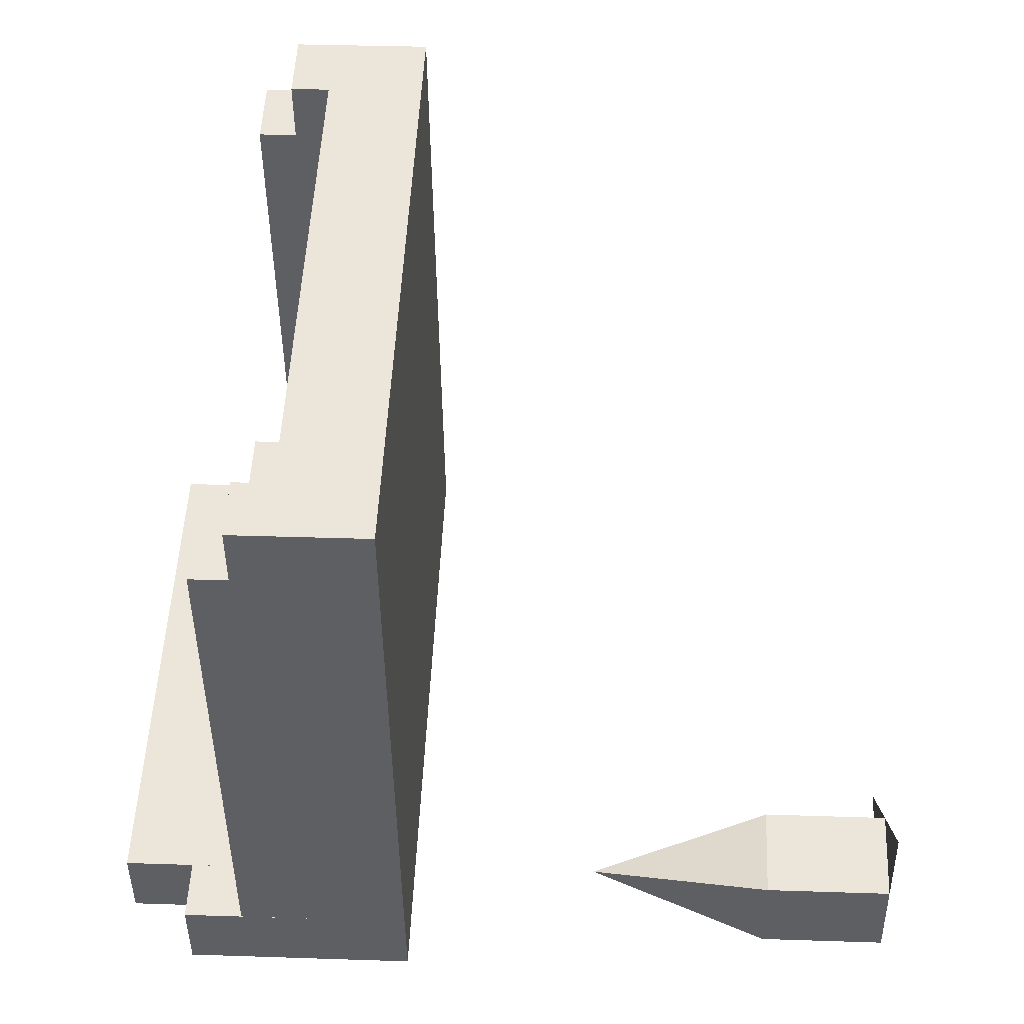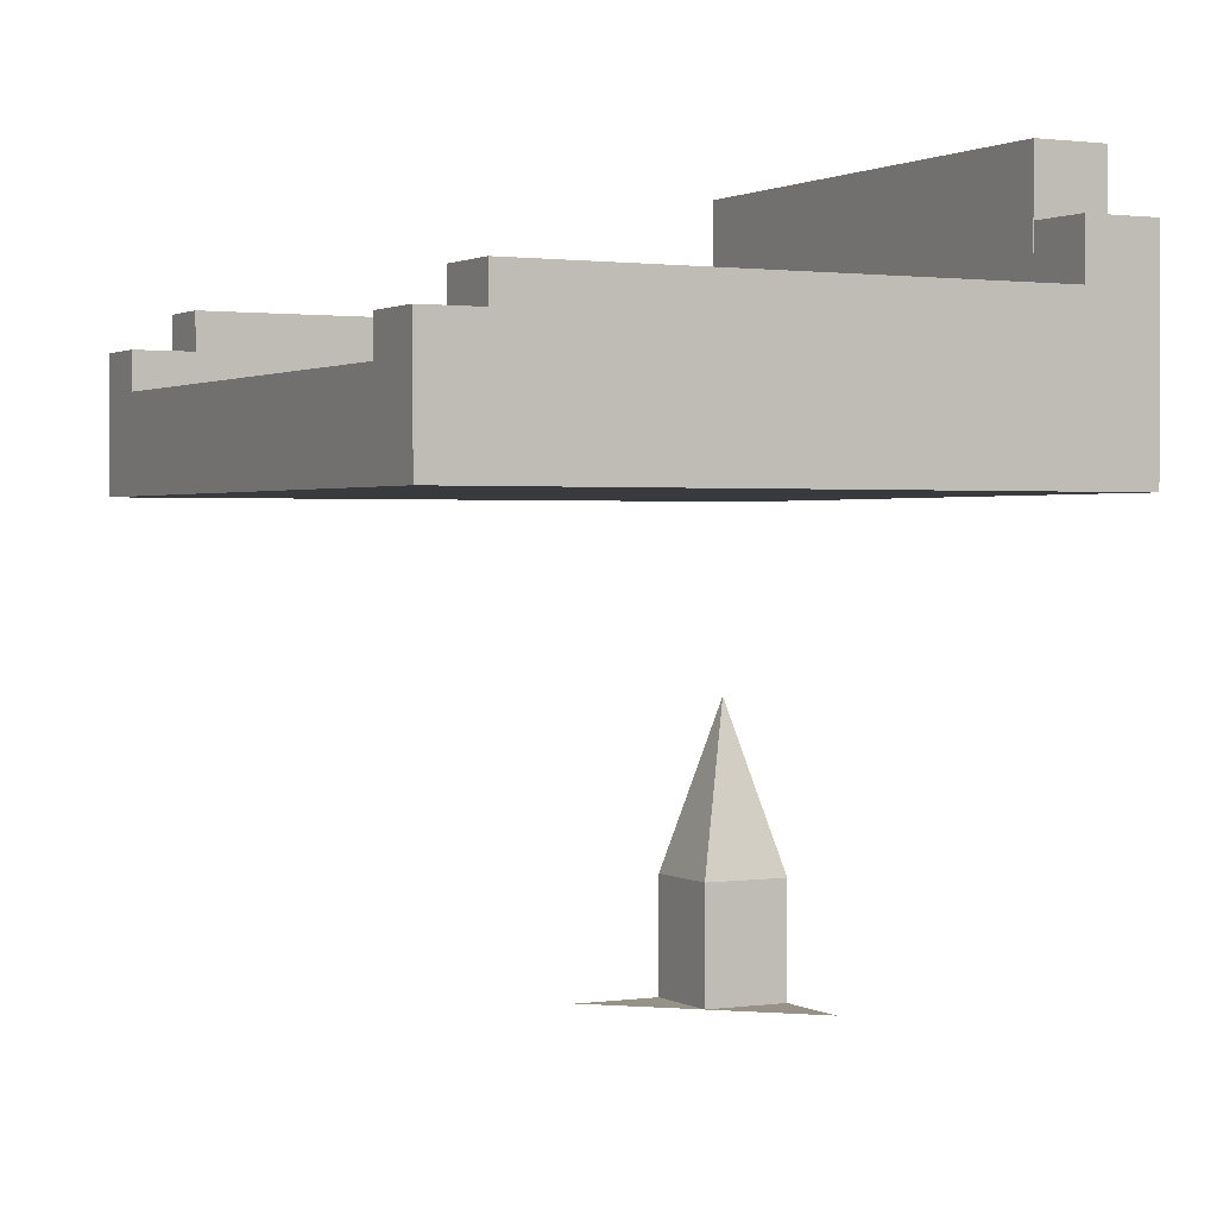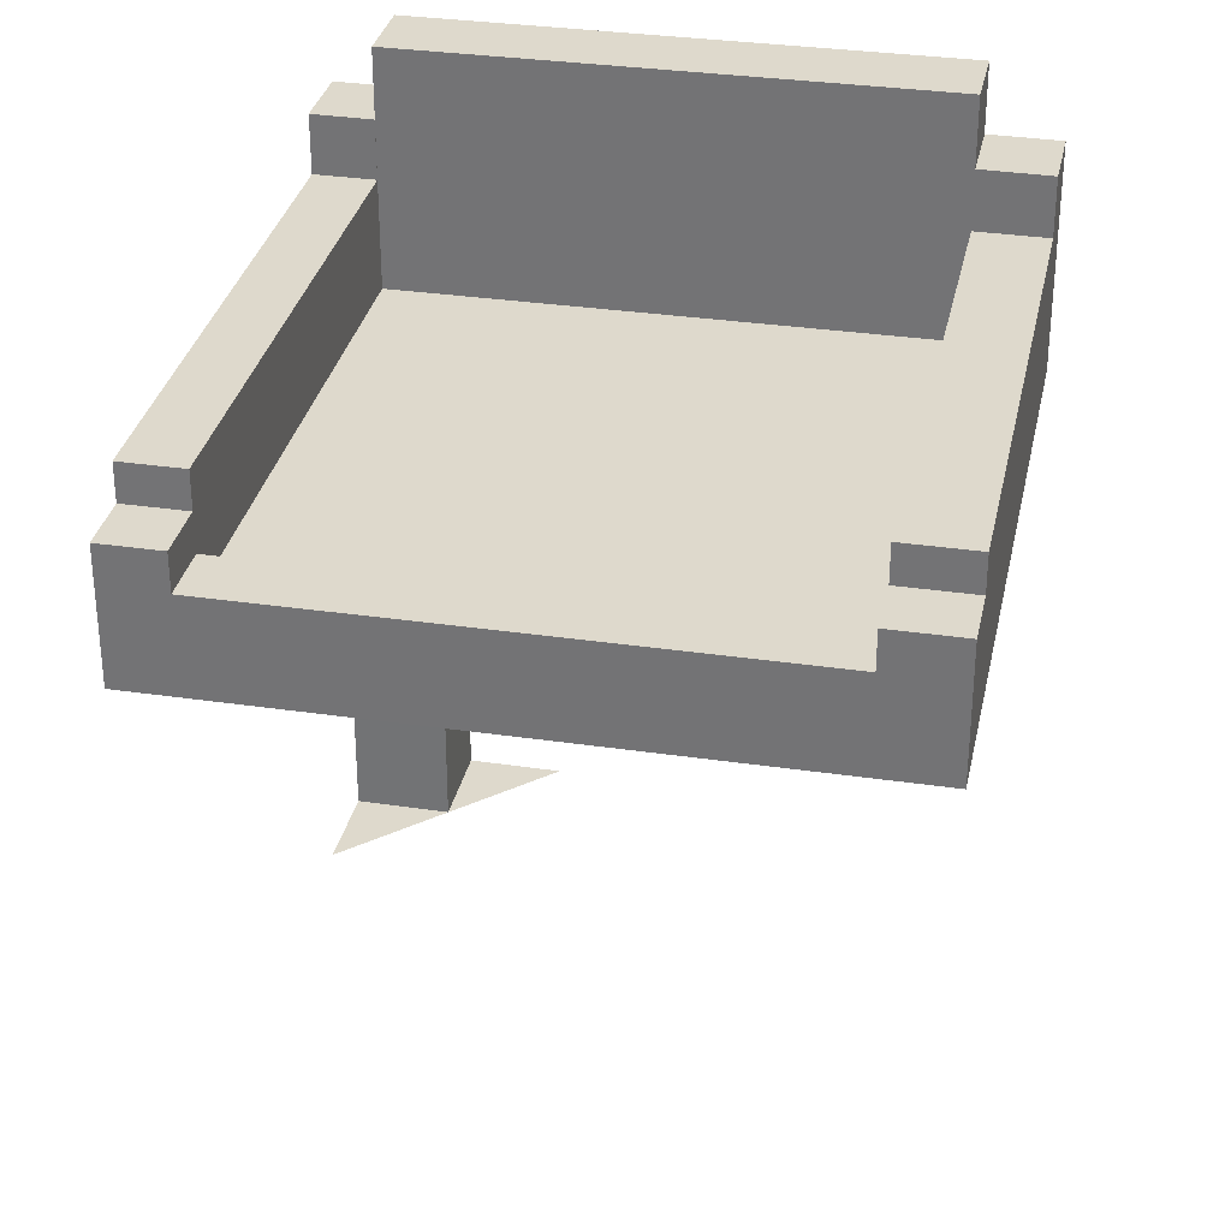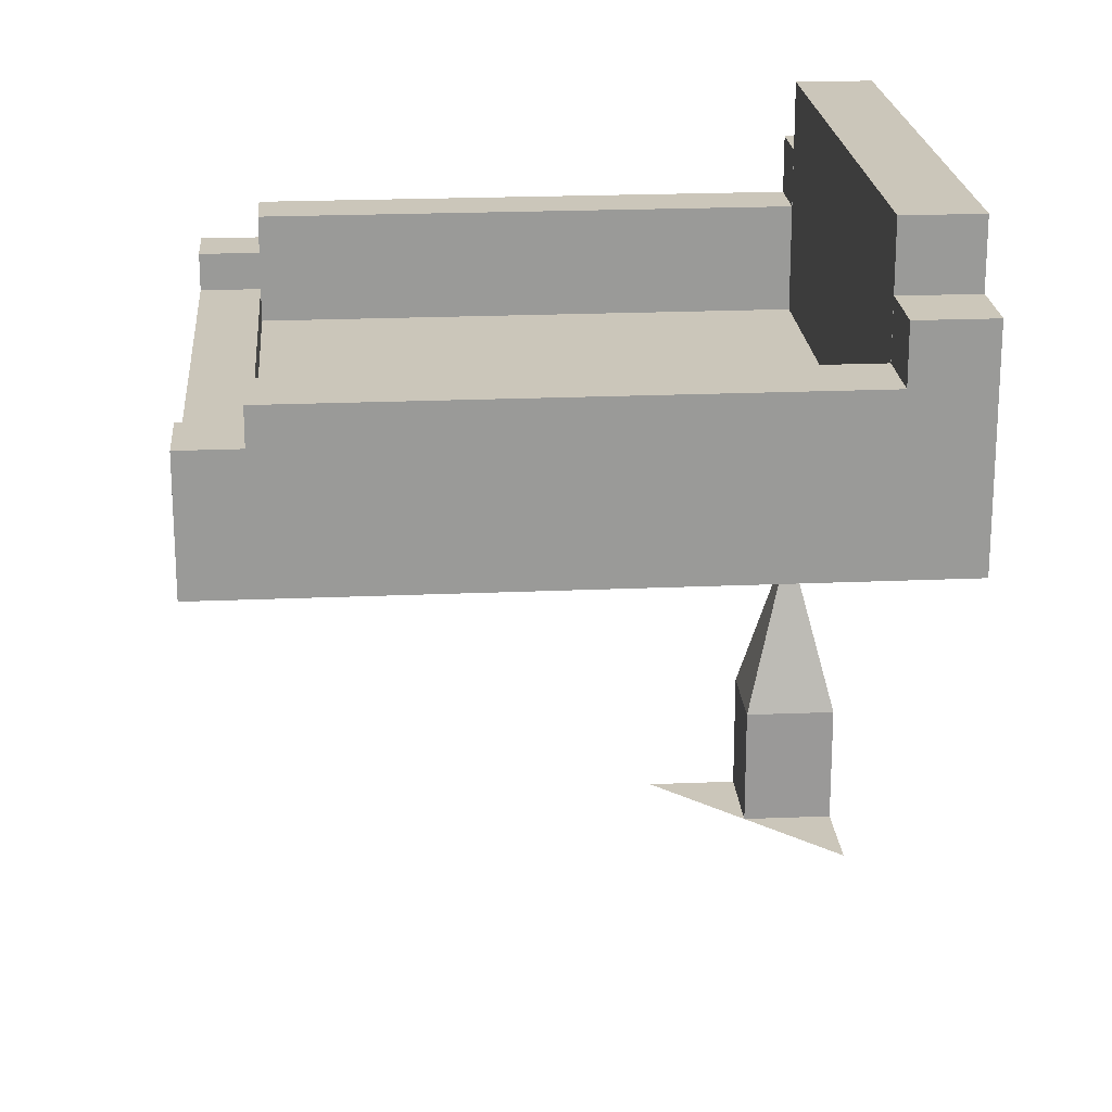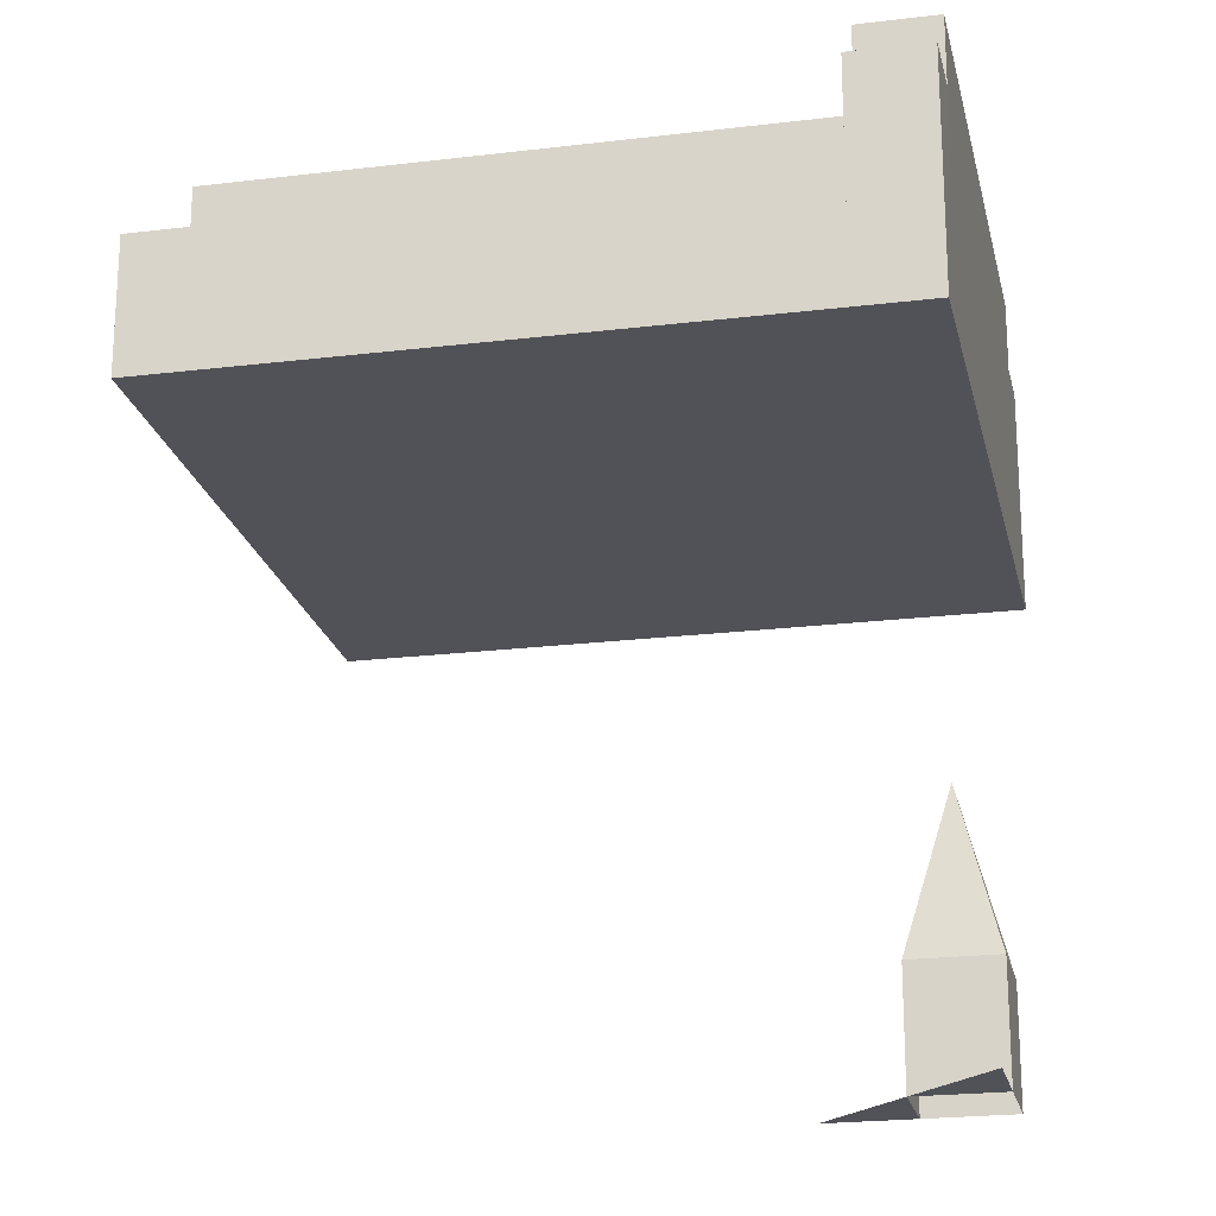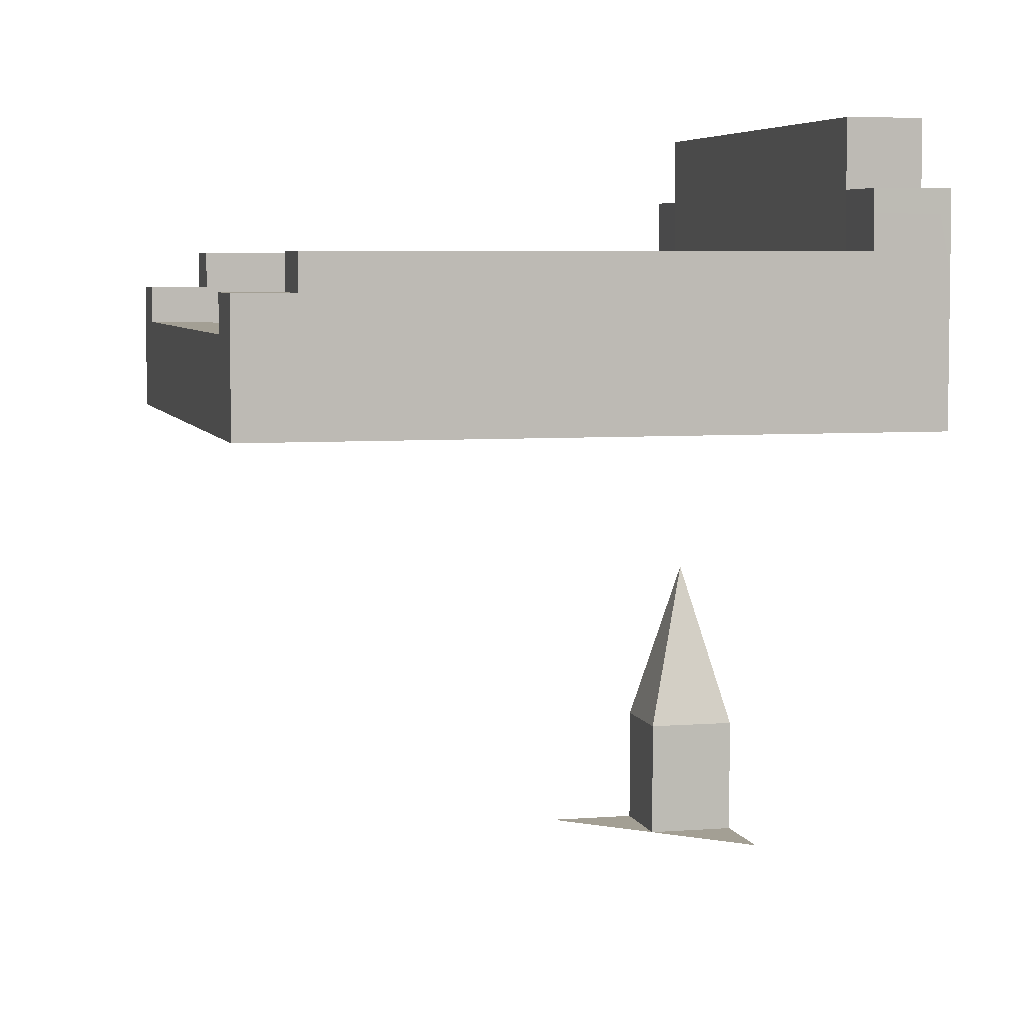
<metadata>
{"format":"obj","ext":"obj","renderer":"f3d","projection":"perspective","resolution":1024,"background":"white","views":[{"elev":33.7,"azim":-87.4,"up":"+Z"},{"elev":1.2,"azim":47.1,"up":"+Y"},{"elev":32.1,"azim":-3.2,"up":"+Y"},{"elev":21.2,"azim":70.7,"up":"+Y"},{"elev":-21.5,"azim":87.3,"up":"+Y"},{"elev":5.4,"azim":61.0,"up":"+Y"}]}
</metadata>
<code>
g default
v -0.6895 1.323 -0.4437
v -0.7419 1.038 -0.5352
v -0.598 1.038 -0.4961
v -0.6371 0.84 -0.3522
v -0.8201 0.84 -0.2474
v -0.781 0.84 -0.3913
v -0.454 0.8401 -0.4571
v -0.6371 0.84 -0.3522
v -0.5979 0.84 -0.4962
v -0.7419 1.038 -0.5352
v -0.6895 1.323 -0.4437
v -0.781 1.038 -0.3913
v -0.6895 1.323 -0.4437
v -0.6371 1.038 -0.3522
v -0.781 1.038 -0.3913
v -0.598 1.038 -0.4961
v -0.6371 1.038 -0.3522
v -0.6895 1.323 -0.4437
g FBXASC051DGeomFBXASC1269_4 Group_4 AssemblyFBXASC1268
f 1 2 3
f 4 5 6
f 7 8 9
f 10 11 12
f 13 14 15
f 16 17 18
g default
v -0.598 1.038 -0.4961
v -0.7419 0.84 -0.5353
v -0.5979 0.84 -0.4962
v -0.7419 1.038 -0.5352
v -0.7419 0.84 -0.5353
v -0.781 1.038 -0.3913
v -0.781 0.84 -0.3913
v -0.7419 1.038 -0.5352
v -0.6371 1.038 -0.3522
v -0.5979 0.84 -0.4962
v -0.6371 0.84 -0.3522
v -0.598 1.038 -0.4961
v -0.781 0.84 -0.3913
v -0.6371 1.038 -0.3522
v -0.6371 0.84 -0.3522
v -0.781 1.038 -0.3913
g Group_4 AssemblyFBXASC1268 FBXASC051DGeomFBXASC12610_4
f 19 20 21
f 20 19 22
f 23 24 25
f 24 23 26
f 27 28 29
f 28 27 30
f 31 32 33
f 32 31 34
g default
v -0.6895 1.323 -0.4437
v -0.7419 1.038 -0.5352
v -0.598 1.038 -0.4961
v -0.6371 0.84 -0.3522
v -0.8201 0.84 -0.2474
v -0.781 0.84 -0.3913
v -0.454 0.8401 -0.4571
v -0.6371 0.84 -0.3522
v -0.5979 0.84 -0.4962
v -0.7419 1.038 -0.5352
v -0.6895 1.323 -0.4437
v -0.781 1.038 -0.3913
v -0.6895 1.323 -0.4437
v -0.6371 1.038 -0.3522
v -0.781 1.038 -0.3913
v -0.598 1.038 -0.4961
v -0.6371 1.038 -0.3522
v -0.6895 1.323 -0.4437
g FBXASC051DGeomFBXASC1269_4 Group_4 AssemblyFBXASC1268
f 35 36 37
f 38 39 40
f 41 42 43
f 44 45 46
f 47 48 49
f 50 51 52
g default
v -0.598 1.038 -0.4961
v -0.7419 0.84 -0.5353
v -0.5979 0.84 -0.4962
v -0.7419 1.038 -0.5352
v -0.7419 0.84 -0.5353
v -0.781 1.038 -0.3913
v -0.781 0.84 -0.3913
v -0.7419 1.038 -0.5352
v -0.6371 1.038 -0.3522
v -0.5979 0.84 -0.4962
v -0.6371 0.84 -0.3522
v -0.598 1.038 -0.4961
v -0.781 0.84 -0.3913
v -0.6371 1.038 -0.3522
v -0.6371 0.84 -0.3522
v -0.781 1.038 -0.3913
g Group_4 AssemblyFBXASC1268 FBXASC051DGeomFBXASC12610_4
f 53 54 55
f 54 53 56
f 57 58 59
f 58 57 60
f 61 62 63
f 62 61 64
f 65 66 67
f 66 65 68
g default
v 0.1539 1.324 -0.2145
v 0.2454 1.038 -0.267
v 0.1015 1.038 -0.3061
v 0.06239 0.8401 -0.1622
v 0.1672 0.84 0.02085
v 0.2063 0.8401 -0.1231
v -0.04244 0.8401 -0.3452
v 0.06239 0.8401 -0.1622
v 0.1015 0.8401 -0.3061
v 0.2454 1.038 -0.267
v 0.1539 1.324 -0.2145
v 0.2063 1.038 -0.123
v 0.1539 1.324 -0.2145
v 0.06237 1.038 -0.1622
v 0.2063 1.038 -0.123
v 0.1015 1.038 -0.3061
v 0.06237 1.038 -0.1622
v 0.1539 1.324 -0.2145
v 0.1015 1.038 -0.3061
v 0.2454 0.8401 -0.267
v 0.1015 0.8401 -0.3061
v 0.2454 1.038 -0.267
v 0.2454 0.8401 -0.267
v 0.2063 1.038 -0.123
v 0.2063 0.8401 -0.1231
v 0.2454 1.038 -0.267
v 0.06237 1.038 -0.1622
v 0.1015 0.8401 -0.3061
v 0.06239 0.8401 -0.1622
v 0.1015 1.038 -0.3061
v 0.2063 0.8401 -0.1231
v 0.06237 1.038 -0.1622
v 0.06239 0.8401 -0.1622
v 0.2063 1.038 -0.123
v -0.07528 1.323 0.6289
v -0.02284 1.038 0.7203
v -0.1668 1.038 0.6812
v -0.1276 0.8399 0.5373
v 0.0554 0.8399 0.4324
v 0.0163 0.8399 0.5764
v -0.3107 0.8399 0.6421
v -0.1276 0.8399 0.5373
v -0.1667 0.8399 0.6812
v -0.02284 1.038 0.7203
v -0.07528 1.323 0.6289
v 0.01627 1.038 0.5764
v -0.07528 1.323 0.6289
v -0.1277 1.038 0.5373
v 0.01627 1.038 0.5764
v -0.1668 1.038 0.6812
v -0.1277 1.038 0.5373
v -0.07528 1.323 0.6289
v -0.1668 1.038 0.6812
v -0.02281 0.8399 0.7203
v -0.1667 0.8399 0.6812
v -0.02284 1.038 0.7203
v -0.02281 0.8399 0.7203
v 0.01627 1.038 0.5764
v 0.0163 0.8399 0.5764
v -0.02284 1.038 0.7203
v -0.1277 1.038 0.5373
v -0.1667 0.8399 0.6812
v -0.1276 0.8399 0.5373
v -0.1668 1.038 0.6812
v 0.0163 0.8399 0.5764
v -0.1277 1.038 0.5373
v -0.1276 0.8399 0.5373
v 0.01627 1.038 0.5764
v -0.9187 1.323 0.3997
v -1.01 1.038 0.4521
v -0.8662 1.038 0.4912
v -0.8271 0.8399 0.3472
v -0.9319 0.8399 0.1642
v -0.971 0.8399 0.3081
v -0.7223 0.8398 0.5303
v -0.8271 0.8399 0.3472
v -0.8662 0.8398 0.4912
v -1.01 1.038 0.4521
v -0.9187 1.323 0.3997
v -0.971 1.038 0.3081
v -0.9187 1.323 0.3997
v -0.8271 1.038 0.3473
v -0.971 1.038 0.3081
v -0.8662 1.038 0.4912
v -0.8271 1.038 0.3473
v -0.9187 1.323 0.3997
v -0.8662 1.038 0.4912
v -1.01 0.8398 0.452
v -0.8662 0.8398 0.4912
v -1.01 1.038 0.4521
v -1.01 0.8398 0.452
v -0.971 1.038 0.3081
v -0.971 0.8399 0.3081
v -1.01 1.038 0.4521
v -0.8271 1.038 0.3473
v -0.8662 0.8398 0.4912
v -0.8271 0.8399 0.3472
v -0.8662 1.038 0.4912
v -0.971 0.8399 0.3081
v -0.8271 1.038 0.3473
v -0.8271 0.8399 0.3472
v -0.971 1.038 0.3081
v -0.5899 -1.929 -0.4946
v -0.7419 0.84 -0.5353
v -0.7416 -1.929 -0.5358
v -0.59 -1.771 -0.4946
v -0.5842 -1.771 -0.493
v -0.5842 -1.74 -0.493
v 0.08841 -1.74 -0.3103
v 0.08841 -1.771 -0.3103
v 0.09413 -1.771 -0.3087
v 0.2458 -1.929 -0.2676
v 0.09415 -1.929 -0.3087
v 0.2454 0.8401 -0.267
v -0.04689 0.8401 -0.3464
v -0.454 0.8401 -0.4571
v -0.5979 0.84 -0.4962
v -0.4541 1.663 -0.4569
v -0.2505 1.663 -0.4016
v -0.04699 1.663 -0.3463
v -0.7224 1.662 0.5304
v -0.3151 0.8399 0.6409
v -0.7223 0.8398 0.5303
v -0.3152 1.662 0.641
v -1.01 0.8398 0.452
v -0.02248 -1.929 0.7198
v -1.01 -1.929 0.4515
v -0.02281 0.8399 0.7203
v 0.06173 1.663 -0.1598
v 0.1672 0.84 0.02082
v 0.1671 1.663 0.02098
v 0.06183 0.8401 -0.16
v 0.06007 1.663 -0.1627
v -0.8266 1.662 0.3451
v -0.9307 0.8399 0.1597
v -0.9308 1.662 0.1599
v -0.6371 0.84 -0.3522
v -0.8202 1.663 -0.2472
v -0.8201 0.84 -0.2474
v -0.6371 1.663 -0.3521
v -0.1293 0.8399 0.5344
v 0.05662 0.8399 0.4279
v 0.05652 1.663 0.4281
v -0.1294 1.663 0.5346
v 0.2057 0.8401 -0.1209
v -0.8755 1.663 -0.04368
v -0.781 0.84 -0.3913
v 0.2454 0.8401 -0.267
v 0.2057 0.8401 -0.1209
v 0.2035 0.8401 -0.1215
v -1.05 1.633 0.4681
v -0.01351 1.633 0.7426
v -1.05 1.73 0.4681
v -0.01351 1.73 0.7426
v -0.7719 1.73 -0.5835
v 0.2649 1.73 -0.3091
v -0.7719 1.633 -0.5835
v 0.2649 1.633 -0.3091
v -0.8034 1.73 -0.4644
v -0.8034 1.633 -0.4644
v 0.2334 1.633 -0.19
v 0.2334 1.73 -0.19
v 0.1227 1.73 -0.2193
v -0.1242 1.73 0.7133
v -0.1242 1.633 0.7133
v 0.1227 1.633 -0.2193
v 0.1542 1.633 -0.3384
v 0.1542 1.73 -0.3384
v -0.7083 1.73 -0.4393
v -0.9552 1.73 0.4933
v -0.9552 1.633 0.4933
v -0.7083 1.633 -0.4393
v -0.6768 1.633 -0.5584
v -0.6768 1.73 -0.5584
v -0.9304 1.73 0.3994
v -0.09937 1.73 0.6194
v 0.01134 1.73 0.6487
v 0.01134 1.633 0.6487
v -0.09937 1.633 0.6194
v -0.9304 1.633 0.3994
v -1.025 1.633 0.3743
v -1.025 1.73 0.3743
v -0.6768 2.108 -0.5584
v -0.7083 2.108 -0.4393
v 0.1227 2.108 -0.2193
v 0.1542 2.108 -0.3384
v 0.1545 1.998 -0.3385
v 0.1225 1.998 -0.2195
v 0.2331 1.998 -0.1898
v 0.2651 1.998 -0.3088
v -0.7086 1.998 -0.4392
v -0.8036 1.998 -0.4647
v -0.6766 1.998 -0.5581
v -0.7716 1.998 -0.5836
v -0.09937 1.904 0.6194
v 0.01134 1.904 0.6487
v 0.2334 1.904 -0.19
v 0.1227 1.904 -0.2193
v -1.025 1.904 0.3743
v -0.9304 1.904 0.3994
v -0.7083 1.904 -0.4393
v -0.8034 1.904 -0.4644
v -0.1242 1.844 0.7133
v -0.01351 1.844 0.7426
v 0.01134 1.844 0.6487
v -0.09937 1.844 0.6194
v -1.05 1.844 0.4681
v -0.9552 1.844 0.4933
v -0.9304 1.844 0.3994
v -1.025 1.844 0.3743
v -0.9552 1.784 0.4933
v -0.1242 1.784 0.7133
v -0.09937 1.784 0.6194
v -0.9304 1.784 0.3994
v 0.1227 1.73 -0.2193
v -0.7083 1.73 -0.4393
v 0.1227 2.108 -0.2193
v -0.7083 2.108 -0.4393
g polySurface2
f 71 69 70
f 74 72 73
f 77 75 76
f 80 78 79
f 83 81 82
f 86 84 85
f 89 87 88
f 90 88 87
f 93 91 92
f 94 92 91
f 97 95 96
f 98 96 95
f 101 99 100
f 102 100 99
f 103 104 105
f 106 107 108
f 109 110 111
f 112 113 114
f 115 116 117
f 118 119 120
f 121 122 123
f 122 121 124
f 125 126 127
f 126 125 128
f 129 130 131
f 130 129 132
f 133 134 135
f 134 133 136
f 139 137 138
f 142 140 141
f 145 143 144
f 148 146 147
f 151 149 150
f 154 152 153
f 157 155 156
f 158 156 155
f 161 159 160
f 162 160 159
f 165 163 164
f 166 164 163
f 169 167 168
f 170 168 167
f 171 172 173
f 172 171 174
f 172 174 175
f 172 175 176
f 172 176 177
f 177 178 179
f 180 179 181
f 179 180 182
f 179 182 177
f 177 182 183
f 177 183 184
f 177 184 172
f 185 184 172
f 183 186 184
f 186 183 187
f 187 183 188
f 189 190 191
f 190 189 192
f 193 194 195
f 194 193 191
f 194 191 190
f 194 190 196
f 197 198 199
f 198 197 200
f 200 197 201
f 200 201 183
f 183 201 188
f 191 202 189
f 202 191 203
f 202 203 204
f 205 206 207
f 206 205 184
f 206 184 186
f 206 186 208
f 192 209 190
f 209 192 210
f 210 192 211
f 212 192 211
f 199 210 211
f 210 194 196
f 194 210 180
f 180 210 198
f 198 210 199
f 180 198 213
f 180 213 182
f 195 203 193
f 203 195 173
f 203 173 214
f 214 173 207
f 214 207 206
f 207 173 215
f 215 173 172
f 214 204 203
f 216 217 218
f 233 220 222 232
f 263 264 265 266
f 236 224 226 235
f 234 229 246 247
f 246 229 230 245
f 228 249 250 227
f 225 228 227 223
f 235 226 229 234
f 230 229 226 224
f 255 256 257 258
f 243 244 231 237
f 239 233 232 238
f 240 234 247 248
f 241 235 234 240
f 242 236 235 241
f 251 252 253 254
f 267 268 269 270
f 219 239 238 221
f 228 240 248 249
f 225 241 240 228
f 223 242 241 225
f 260 259 261 262
f 279 280 281 282
f 271 272 273 274
f 220 246 245 222
f 247 246 220 233
f 248 247 233 239
f 249 248 239 219
f 250 249 219 221
f 275 276 277 278
f 242 237 252 251
f 284 283 285 286
f 231 236 254 253
f 236 242 251 254
f 236 231 256 255
f 231 230 257 256
f 230 224 258 257
f 224 236 255 258
f 227 237 259 260
f 237 242 261 259
f 242 223 262 261
f 223 227 260 262
f 244 245 264 263
f 245 230 265 264
f 230 231 266 265
f 231 244 263 266
f 250 243 268 267
f 243 237 269 268
f 237 227 270 269
f 227 250 267 270
f 232 222 272 271
f 222 245 273 272
f 245 244 274 273
f 244 232 271 274
f 221 238 276 275
f 238 243 277 276
f 243 250 278 277
f 250 221 275 278
f 238 232 280 279
f 232 244 281 280
f 244 243 282 281
f 243 238 279 282
f 237 231 283 284
f 231 253 285 283
f 253 252 286 285
f 252 237 284 286

</code>
